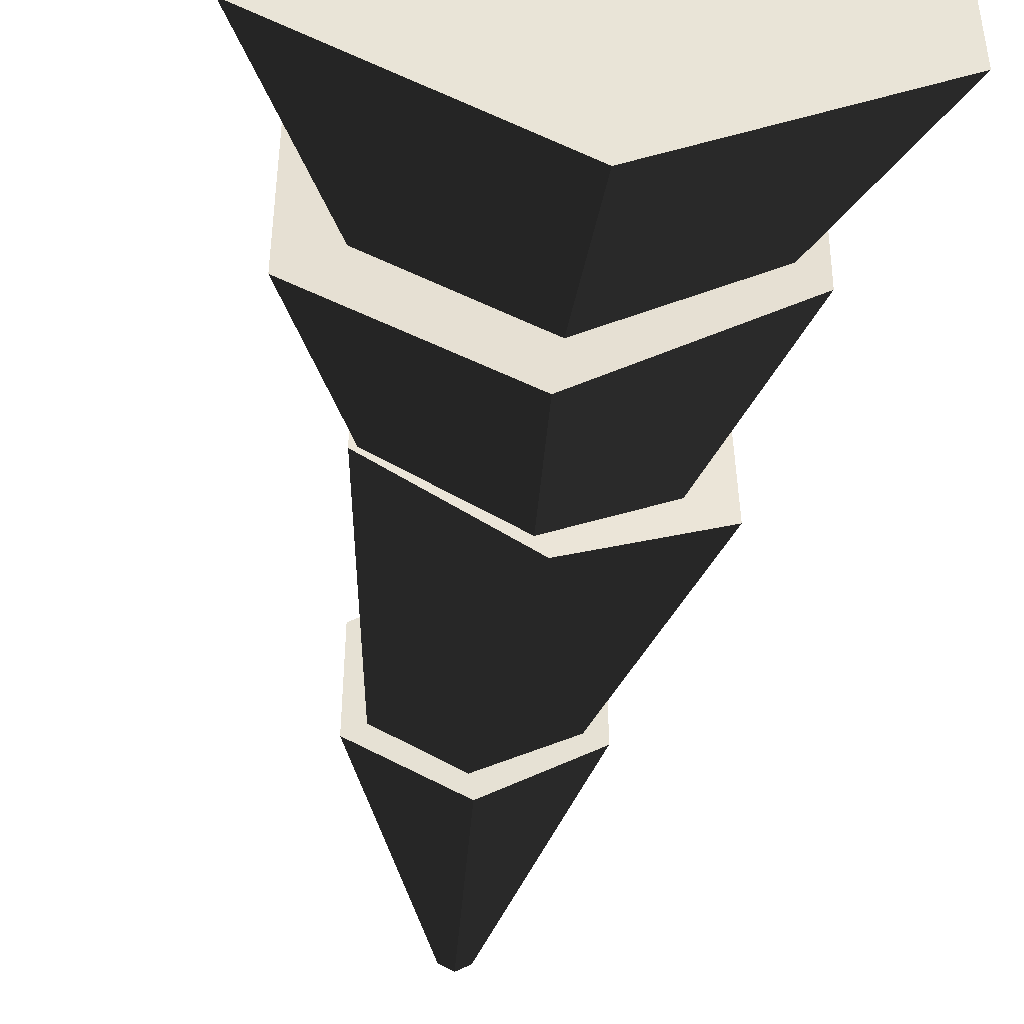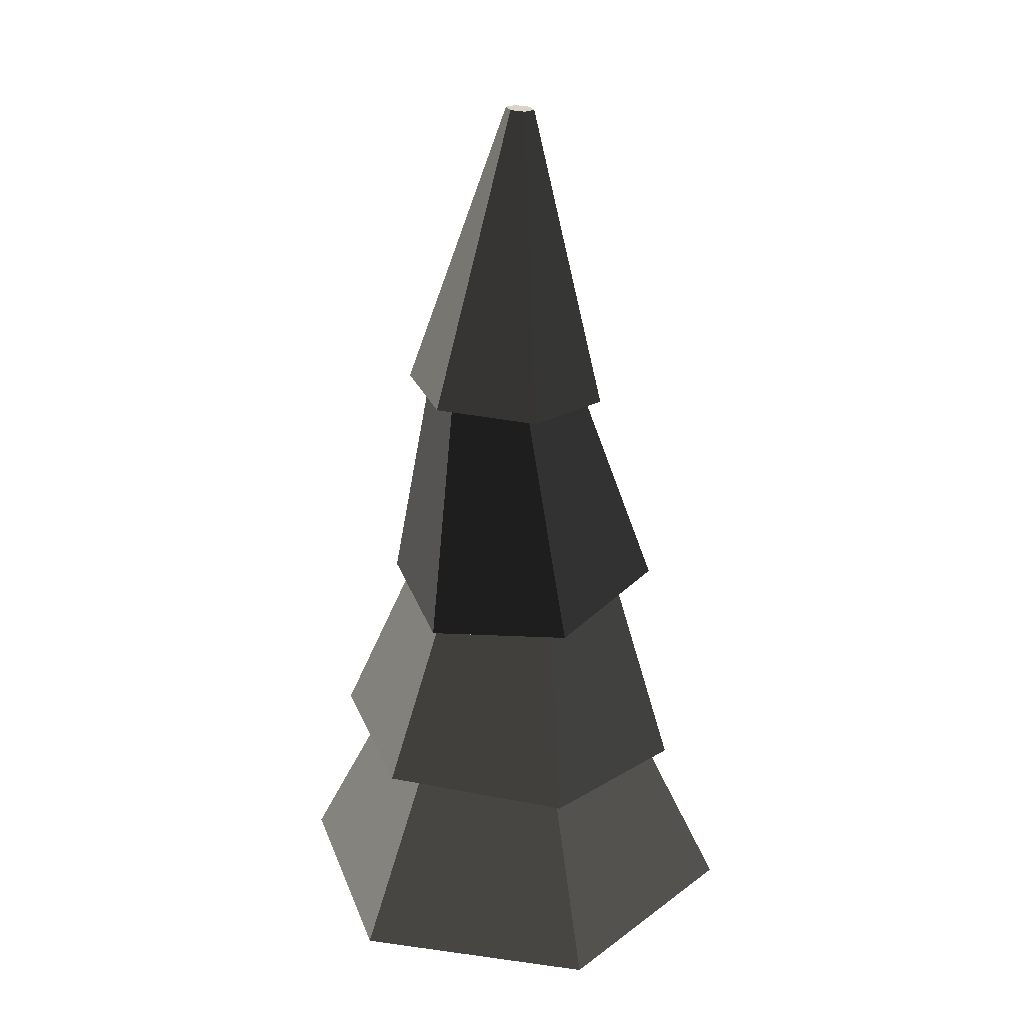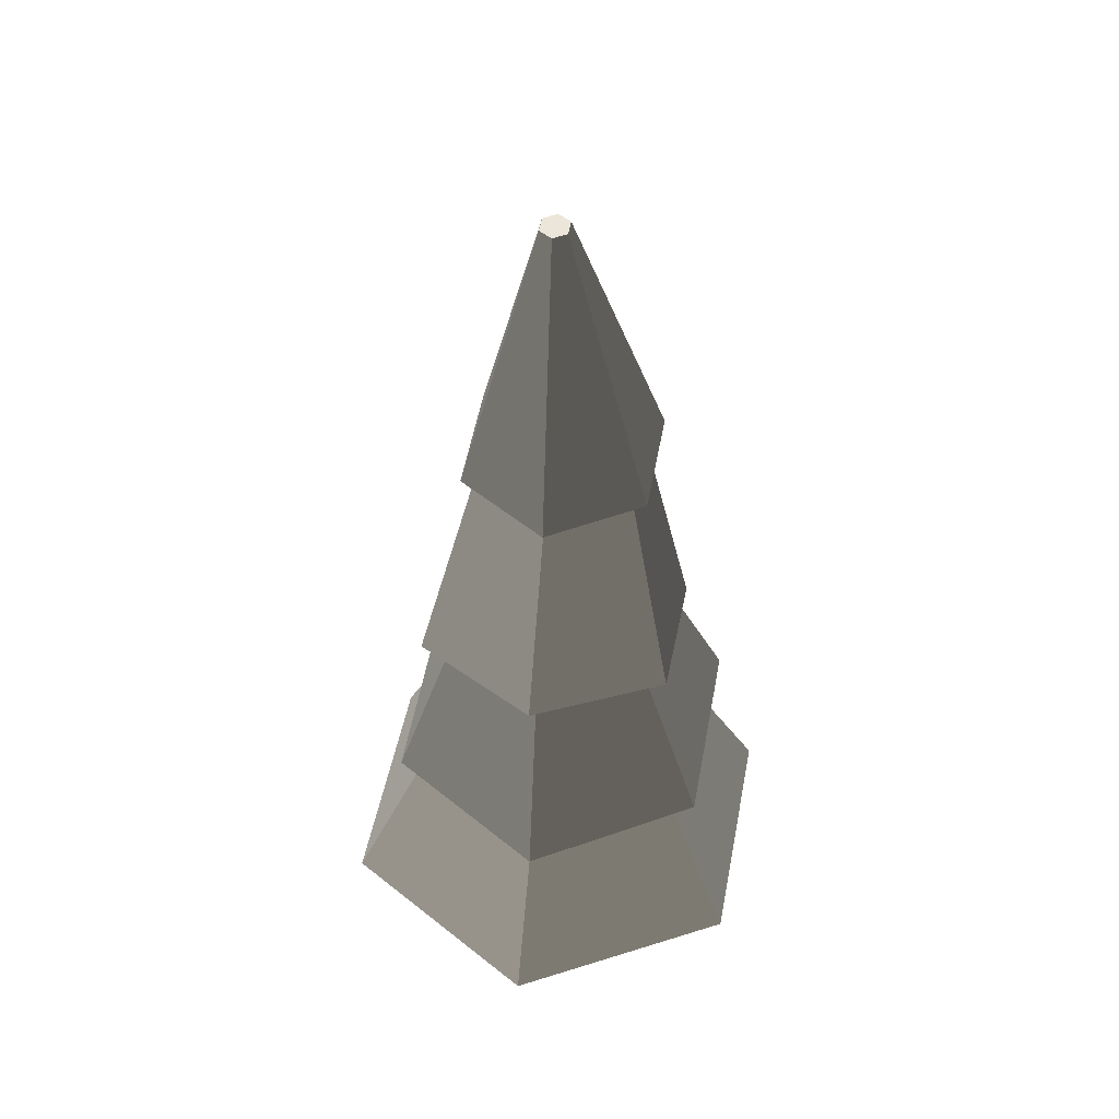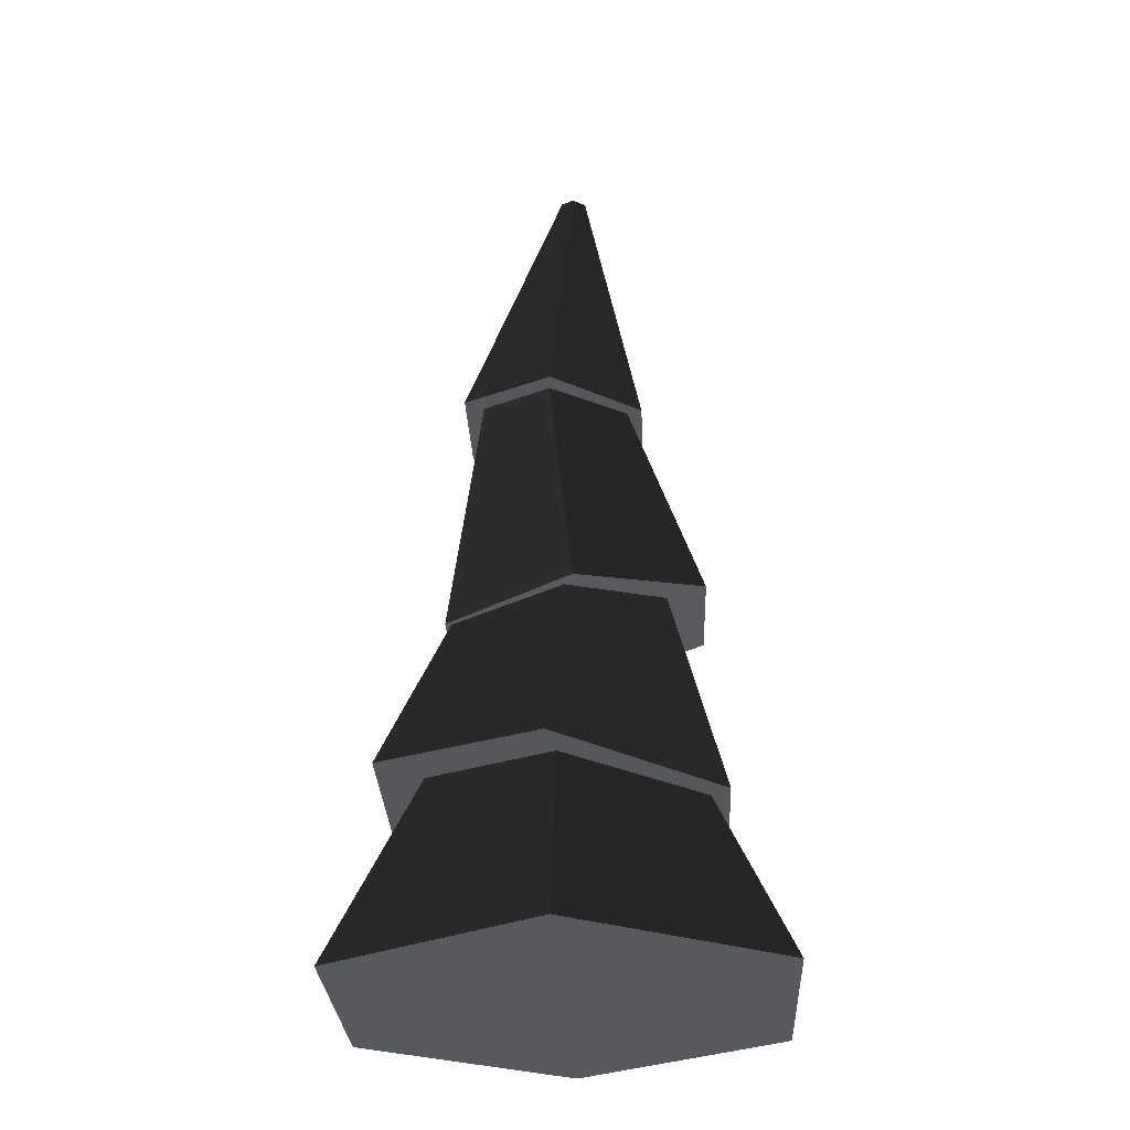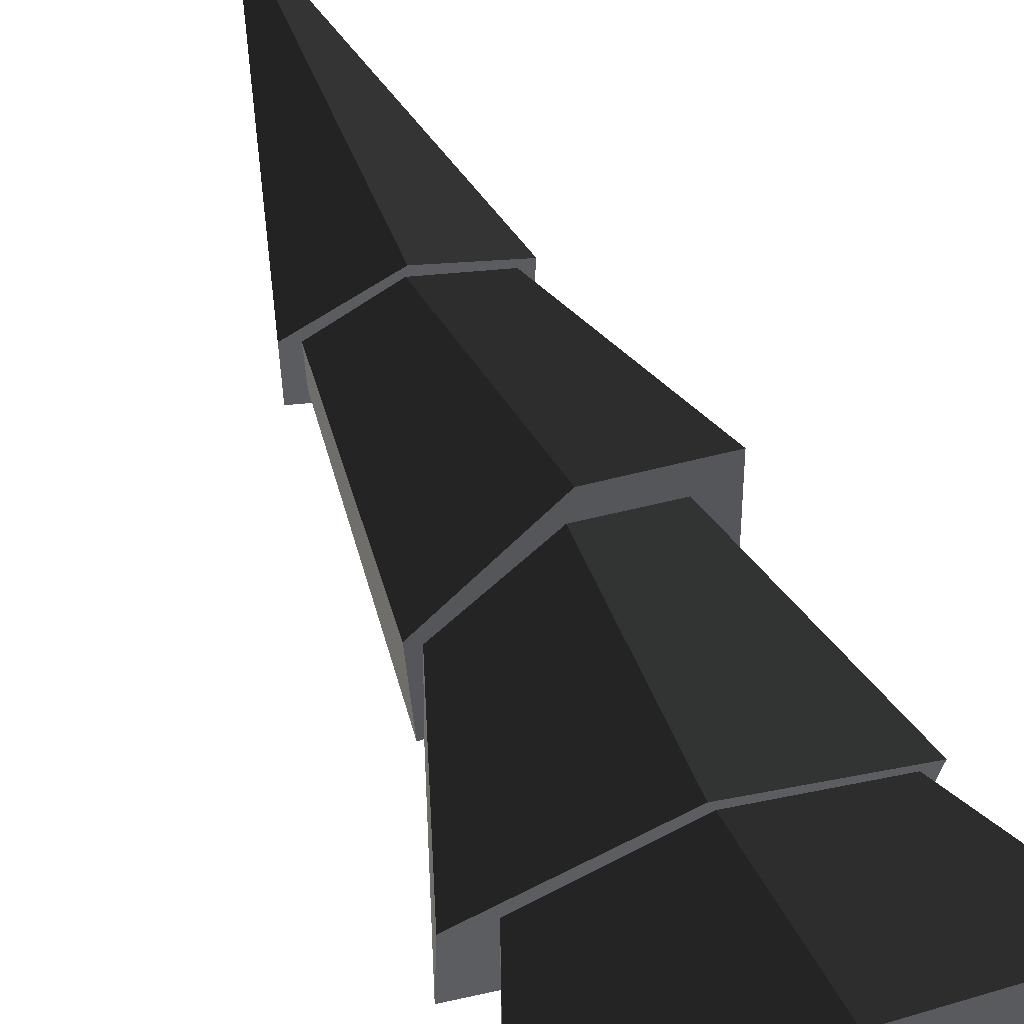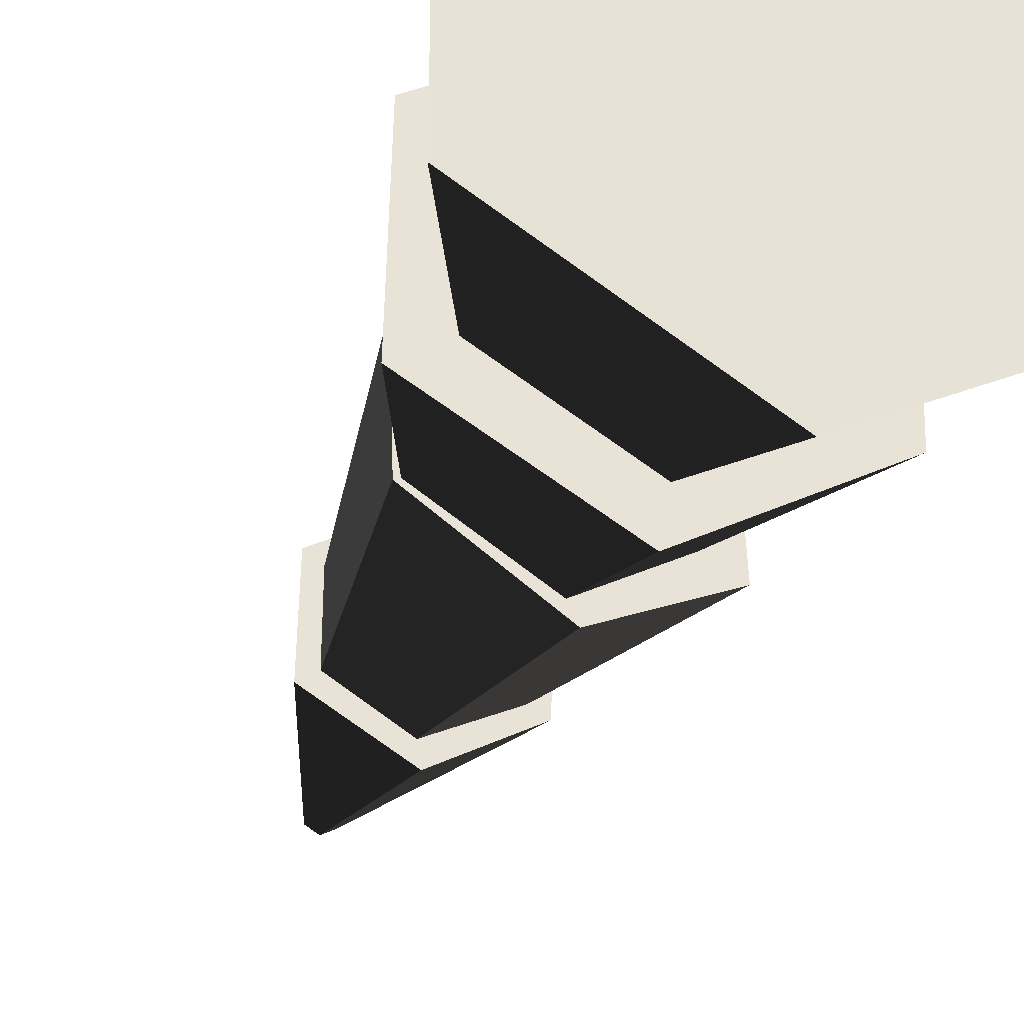
<metadata>
{"format":"obj","ext":"obj","renderer":"f3d","projection":"perspective","resolution":1024,"background":"white","views":[{"elev":-48.2,"azim":-6.4,"up":"+Z"},{"elev":27.2,"azim":-78.1,"up":"+Y"},{"elev":50.2,"azim":71.0,"up":"+Y"},{"elev":-29.0,"azim":-57.1,"up":"+Y"},{"elev":65.6,"azim":-24.3,"up":"+Z"},{"elev":-33.9,"azim":-19.8,"up":"+Z"}]}
</metadata>
<code>
g tree_pineSmall_round1
v -0.05475 10.42 0.1609
v -0.05475 10.43 -0.006495
v 0.09014 10.41 0.2441
v 0.09014 10.43 -0.09062
v 0.235 10.41 0.16
v 0.235 10.41 -0.007366
v 0.9453 6.86 0.5182
v -0.09014 6.896 1.119
v -1.126 7 0.5244
v -1.126 7.07 -0.6717
v -0.9234 7.048 -0.5343
v -0.09014 7.034 -1.273
v -0.9396 6.995 0.3945
v -0.1345 7.022 -1.011
v 0.7441 6.937 -0.5711
v 0.9453 6.929 -0.6779
v 0.7941 6.875 0.4493
v -0.1068 6.908 0.9357
v -1.952 2.141 1.019
v -1.952 2.283 -1.14
v -1.142 4.229 0.7312
v -1.229 4.101 -0.6969
v 1.786 1.844 1.004
v 1.116 4.522 0.6596
v 1.786 1.986 -1.155
v 1.161 4.426 -0.5838
v -0.0826 2.206 -2.228
v 0.04396 4.215 -1.359
v -1.296 4.226 0.9372
v -1.296 4.089 -0.7336
v -2.402 0 -1.387
v -2.402 0 1.387
v 0 0 -2.773
v 0 0 2.773
v 2.402 0 -1.387
v 2.402 0 1.387
v 0.1454 4.211 -1.581
v 1.586 4.468 -0.7574
v -1.444 2.223 -0.8337
v -1.49 2.115 0.8605
v 0 2.164 -1.697
v 1.545 1.988 -0.8922
v 1.599 1.864 0.9229
v -0.0826 1.922 2.092
v 0 1.933 1.811
v 0.1454 4.484 1.761
v 0.06822 4.436 1.305
v 1.586 4.605 0.9133
f 2 1 3
f 3 4 2
f 3 5 4
f 5 6 4
f 8 7 5
f 5 3 8
f 10 9 1
f 1 2 10
f 9 8 3
f 3 1 9
f 11 9 10
f 10 12 11
f 11 13 9
f 12 14 11
f 12 15 14
f 12 16 15
f 16 17 15
f 8 9 13
f 13 18 8
f 18 17 8
f 17 7 8
f 17 16 7
f 20 19 21
f 21 22 20
f 24 23 25
f 25 26 24
f 26 25 27
f 27 28 26
f 5 7 16
f 16 6 5
f 30 29 13
f 13 11 30
f 32 31 33
f 33 34 32
f 33 35 34
f 35 36 34
f 37 30 11
f 11 14 37
f 4 12 10
f 10 2 4
f 38 37 14
f 14 15 38
f 39 19 20
f 20 27 39
f 39 40 19
f 27 41 39
f 27 25 41
f 25 42 41
f 25 43 42
f 44 19 40
f 40 45 44
f 45 23 44
f 45 43 23
f 43 25 23
f 32 34 45
f 45 40 32
f 6 16 12
f 12 4 6
f 22 29 30
f 30 37 22
f 37 28 22
f 37 26 28
f 37 38 26
f 29 22 21
f 21 46 29
f 21 47 46
f 47 24 46
f 24 48 46
f 24 26 48
f 26 38 48
f 18 46 48
f 48 17 18
f 33 31 39
f 39 41 33
f 17 48 38
f 38 15 17
f 13 29 46
f 46 18 13
f 28 27 20
f 20 22 28
f 19 44 47
f 47 21 19
f 44 23 24
f 24 47 44
f 34 36 43
f 43 45 34
f 35 33 41
f 41 42 35
f 43 36 35
f 35 42 43
f 31 32 40
f 40 39 31

</code>
